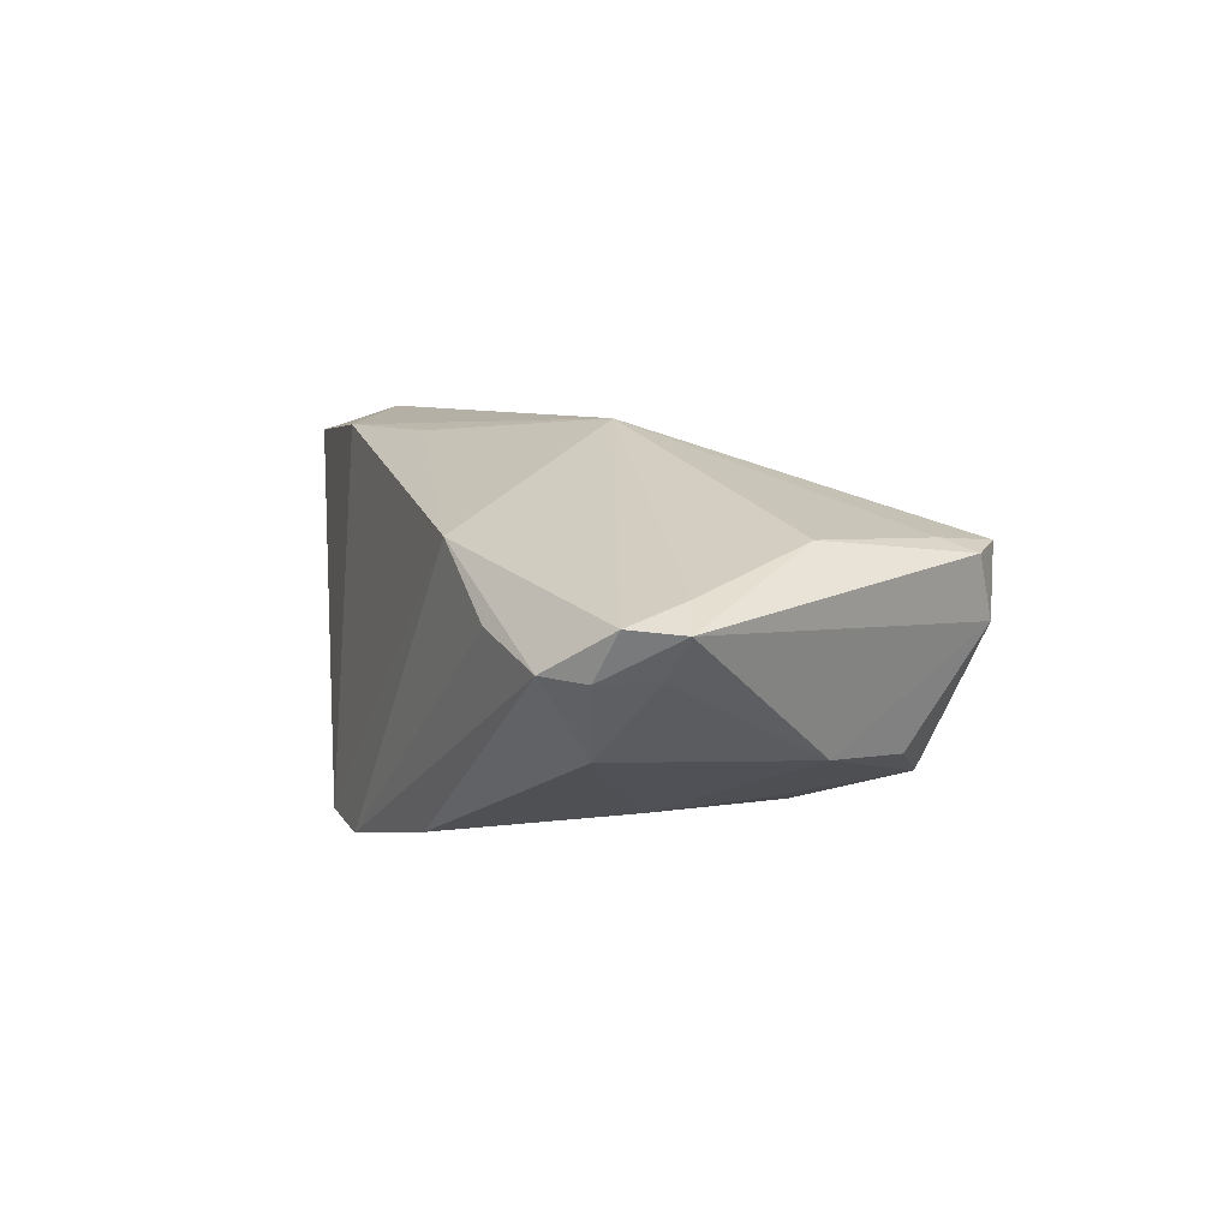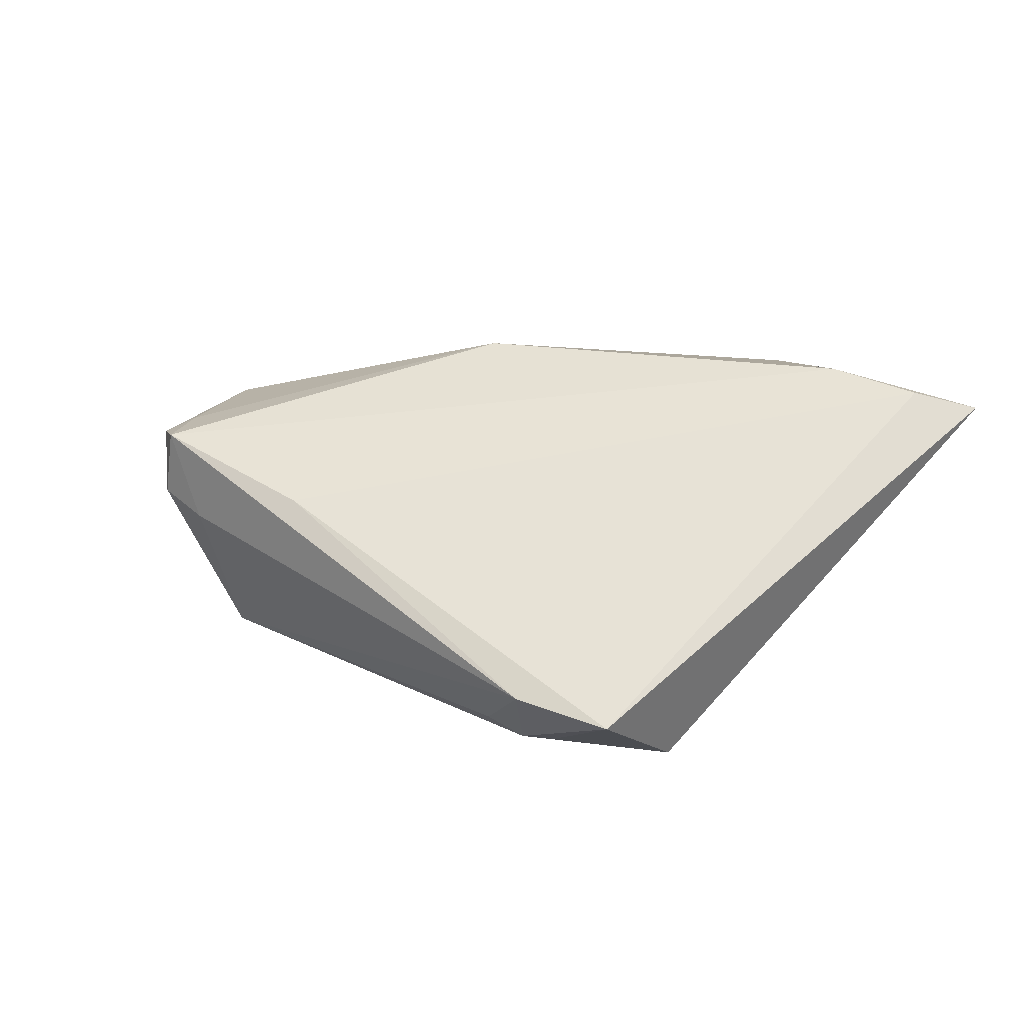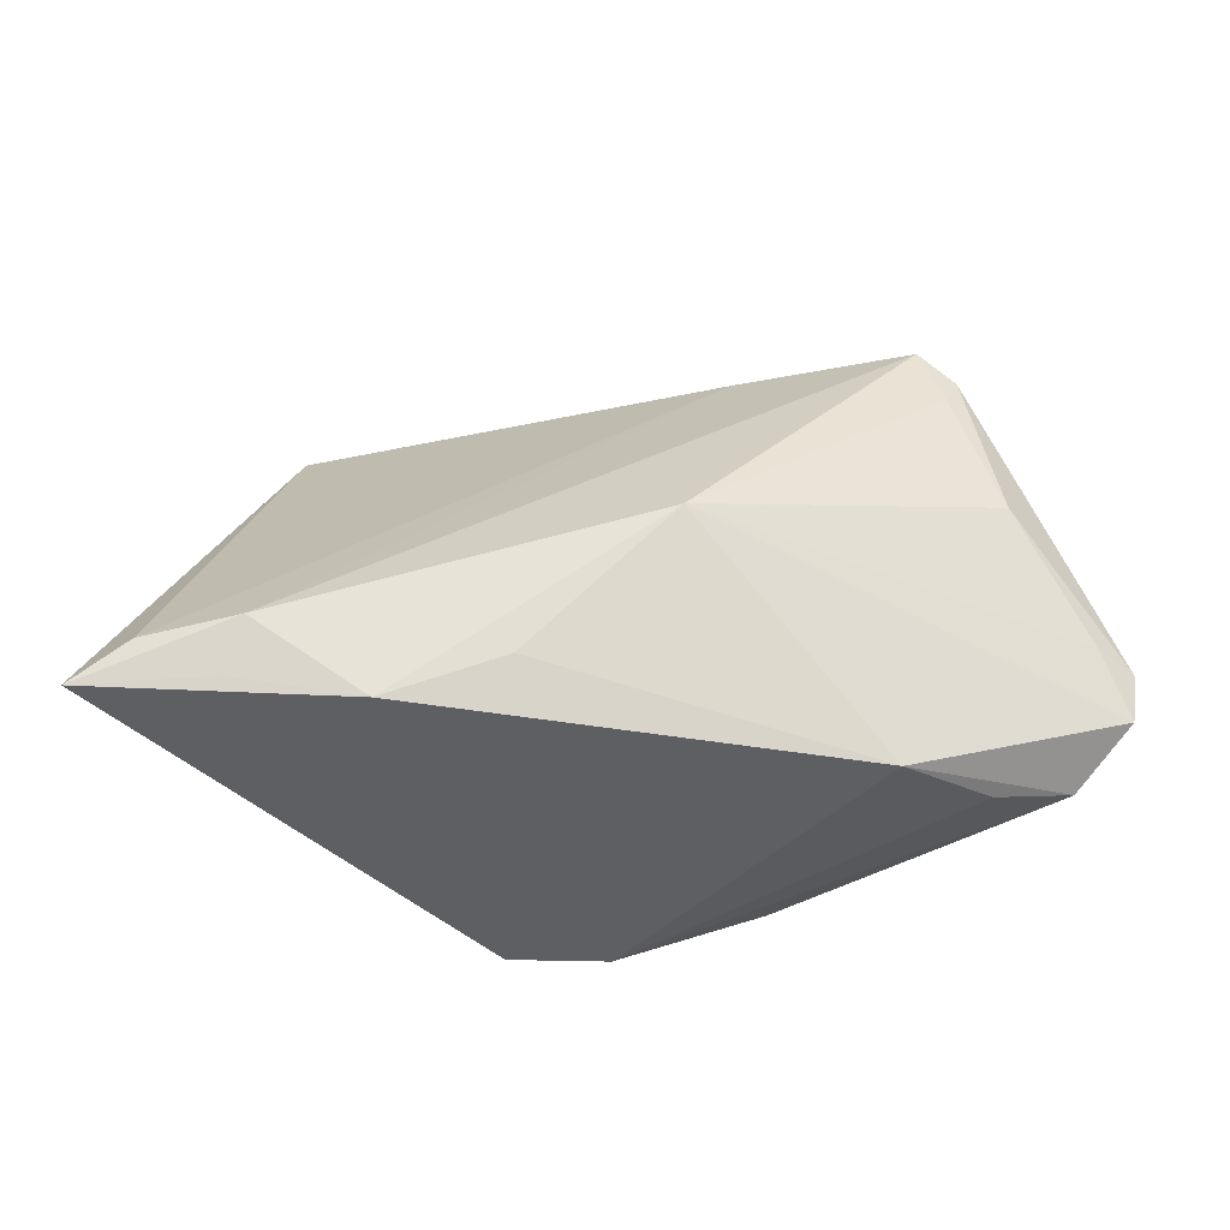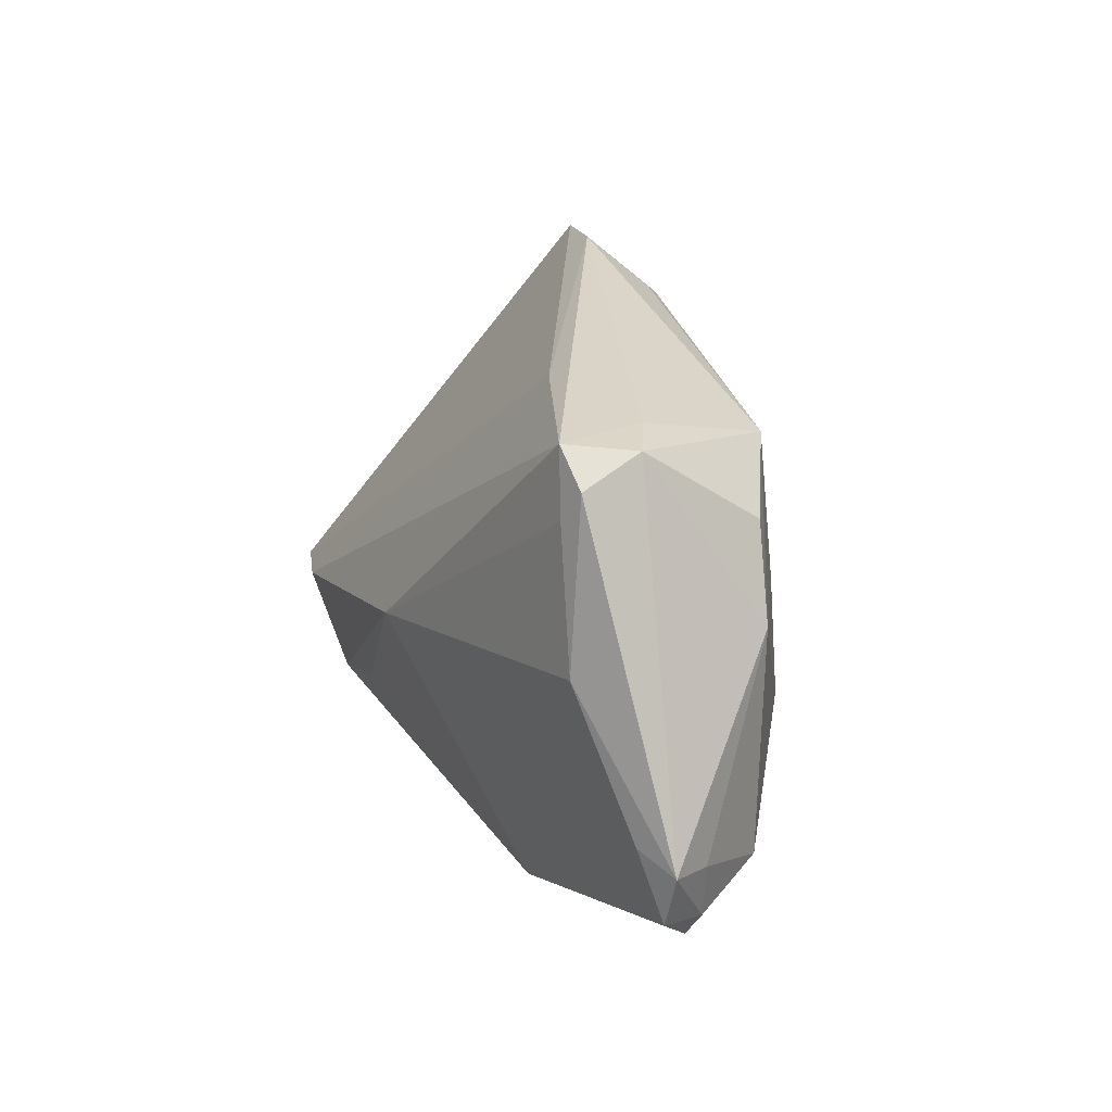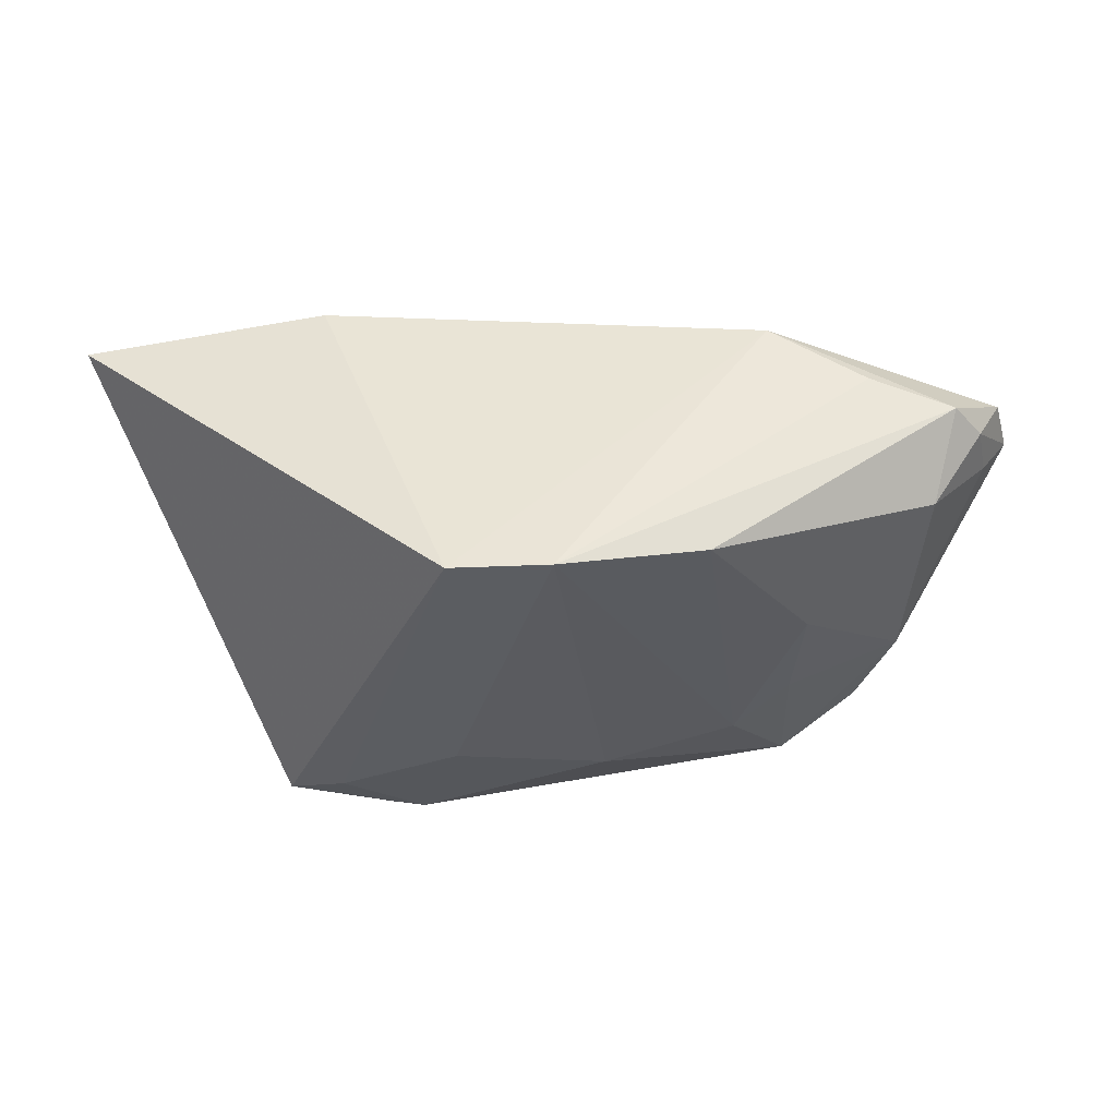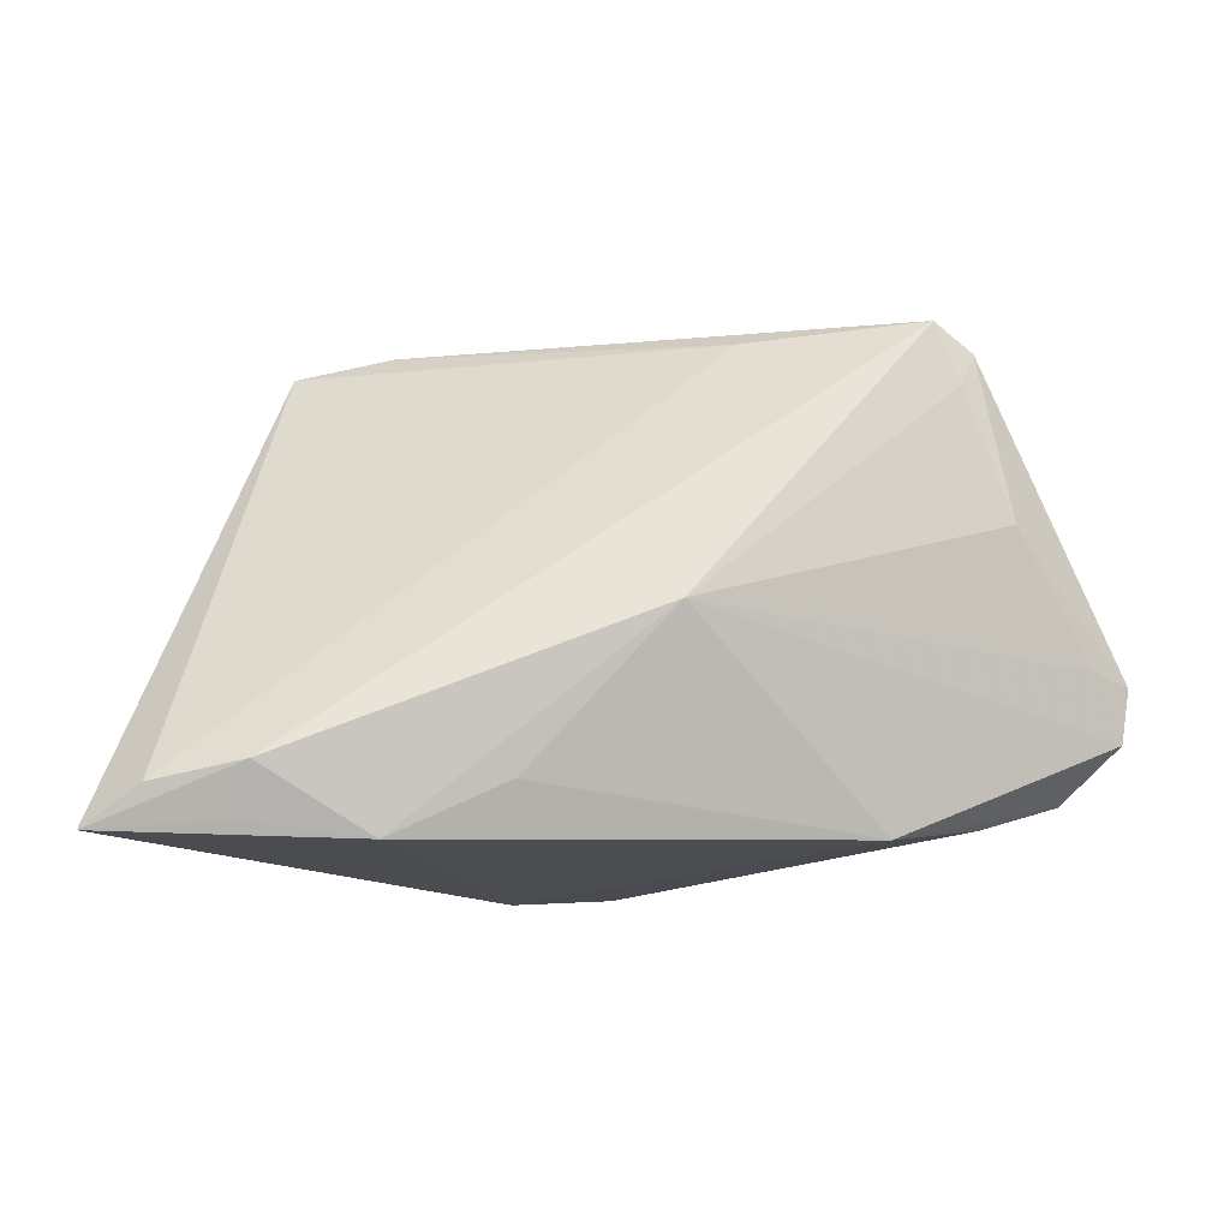
<metadata>
{"format":"obj","ext":"obj","renderer":"f3d","projection":"perspective","resolution":1024,"background":"white","views":[{"elev":9.5,"azim":74.6,"up":"+Z"},{"elev":14.1,"azim":-143.1,"up":"+Z"},{"elev":-34.5,"azim":-7.5,"up":"+Y"},{"elev":27.7,"azim":69.9,"up":"+Y"},{"elev":-35.5,"azim":5.8,"up":"+Z"},{"elev":-8.1,"azim":-7.5,"up":"+Y"}]}
</metadata>
<code>
v 0.01331 0.03064 0.005724
v -0.014 0.008964 -0.02363
v -0.02491 0.02424 -0.02118
v 0.0284 -0.02606 0.01392
v -0.03694 0.01611 -0.02274
v 0.04729 -0.0154 -0.006299
v 0.02768 0.0268 -0.01421
v 0.004552 0.01558 -0.0217
v 0.03123 -0.005462 -0.01601
v -0.05111 -0.02087 0.01981
v 0.0374 0.02488 0.01318
v 0.05441 -0.01016 0.00273
v 0.02881 0.008532 -0.01586
v -0.05772 -0.02574 0.01779
v 0.0376 0.02132 -0.009766
v -0.04032 -0.01853 0.02222
v -0.02073 0.02531 -0.02141
v 0.05363 -0.0171 0.002705
v -0.01694 0.02754 -0.01896
v 0.04023 -0.02461 0.006421
v -0.0298 0.01517 -0.02325
v -0.02493 0.03241 -0.01348
v 0.04315 0.01096 -0.008625
v 0.03055 0.03146 0.001206
v 0.02016 -0.02697 -0.01939
v 0.05772 -0.008456 0.007655
v 0.002715 -0.03186 -0.02363
v 0.05655 -0.01502 0.008426
v 0.03934 0.02882 0.01161
v -0.01307 -0.02026 0.02124
v 0.03455 0.03241 0.01228
v -0.03677 0.02989 -0.01553
v 0.004257 -0.001394 0.02363
v 0.05291 -0.006979 0.01031
v 0.04306 0.008912 0.01419
v -0.02709 -0.02663 0.02097
v 0.03694 0.03128 0.003914
v -0.009498 -0.03241 -0.02363
v -0.04197 -0.02468 0.01997
v 0.02142 0.01427 -0.01808
v 0.05051 -0.02175 0.003279
f 41 20 27
f 20 41 4
f 33 30 4
f 27 20 4
f 4 38 27
f 24 31 37
f 33 31 16
f 31 1 16
f 36 4 30
f 14 38 36
f 38 4 36
f 36 30 33
f 33 16 36
f 27 38 2
f 2 8 27
f 22 31 24
f 32 1 22
f 22 1 31
f 29 35 26
f 26 37 29
f 29 37 31
f 11 31 33
f 33 35 11
f 11 29 31
f 35 29 11
f 33 4 28
f 28 4 41
f 28 18 26
f 41 18 28
f 10 32 14
f 14 16 10
f 10 1 32
f 10 16 1
f 23 37 26
f 15 37 23
f 6 18 41
f 39 16 14
f 14 36 39
f 39 36 16
f 25 41 27
f 25 6 41
f 15 23 7
f 7 23 13
f 7 37 15
f 24 37 7
f 7 22 24
f 14 32 5
f 5 38 14
f 34 35 33
f 33 28 34
f 26 35 34
f 34 28 26
f 13 23 9
f 23 6 9
f 6 25 9
f 12 23 26
f 12 6 23
f 26 18 12
f 18 6 12
f 8 7 40
f 40 7 13
f 13 9 40
f 40 9 25
f 27 8 40
f 40 25 27
f 21 2 38
f 38 5 21
f 8 2 17
f 2 21 17
f 17 7 8
f 17 21 5
f 32 22 17
f 3 5 32
f 32 17 3
f 3 17 5
f 22 7 19
f 19 17 22
f 7 17 19

</code>
